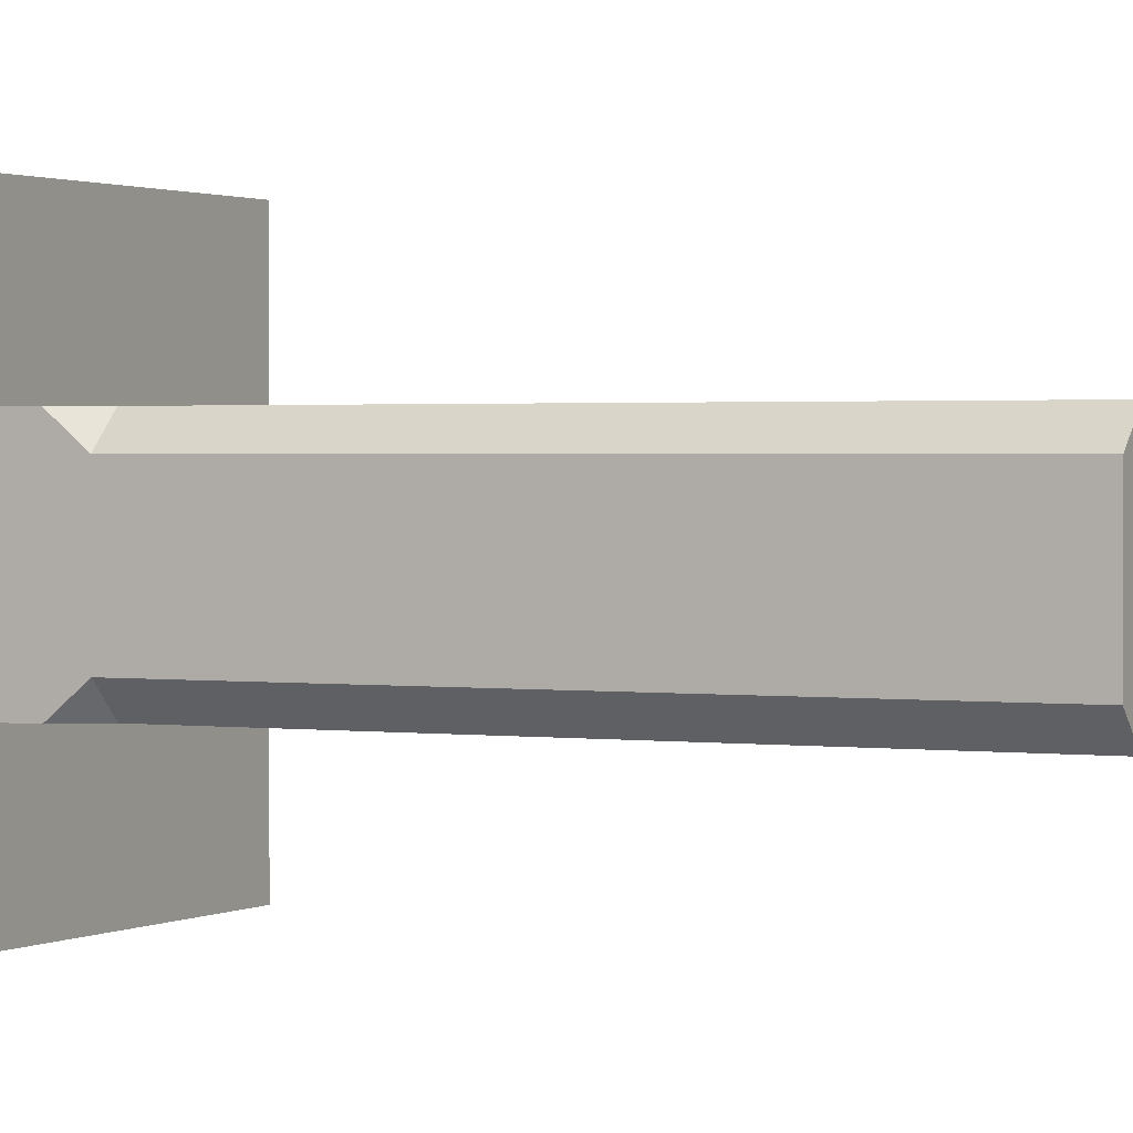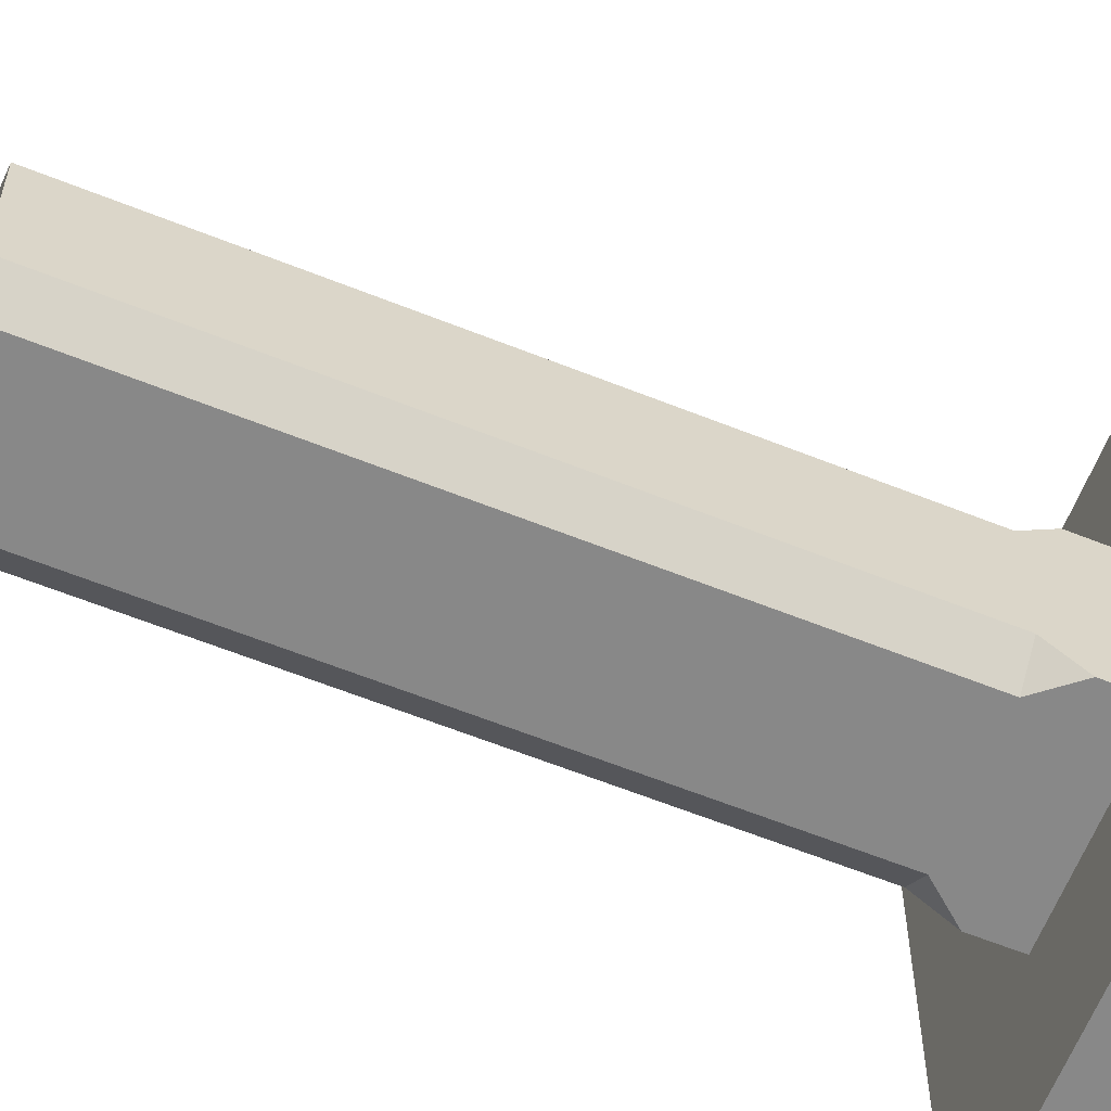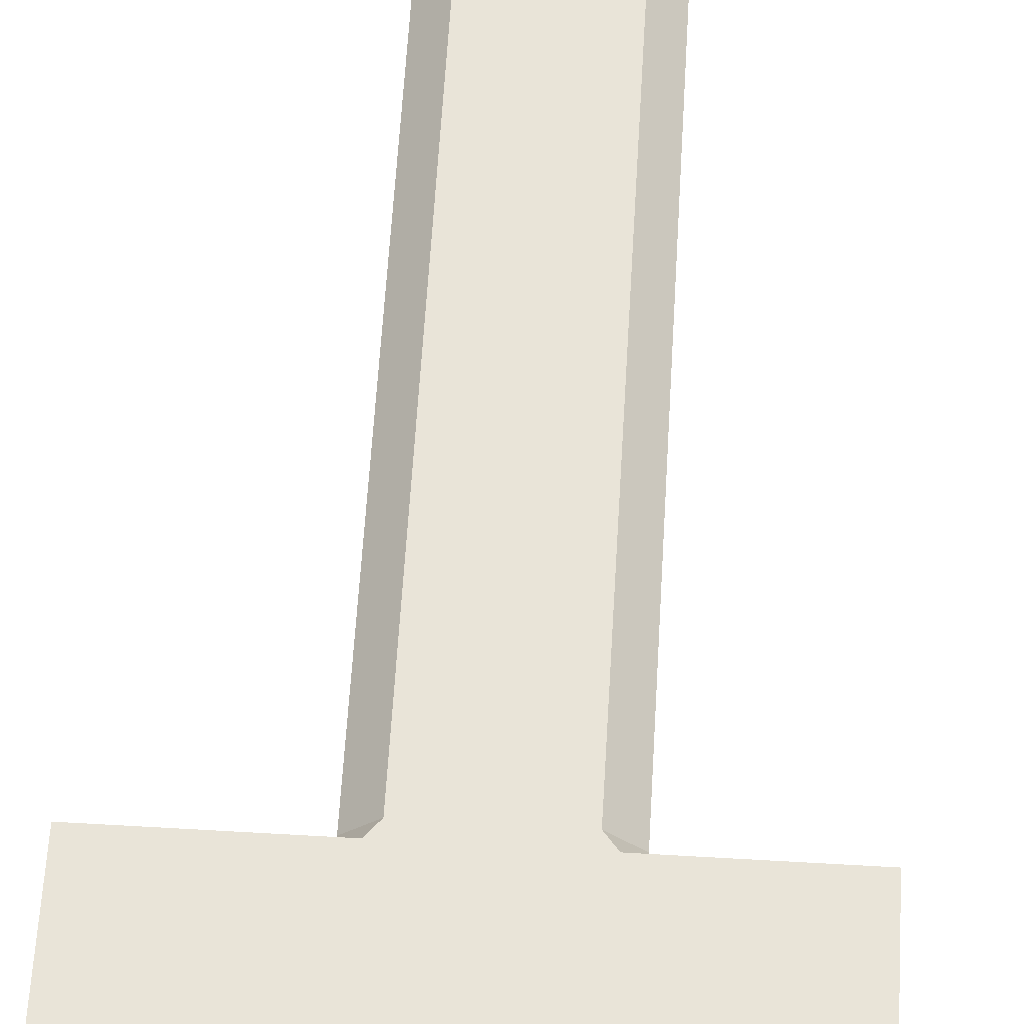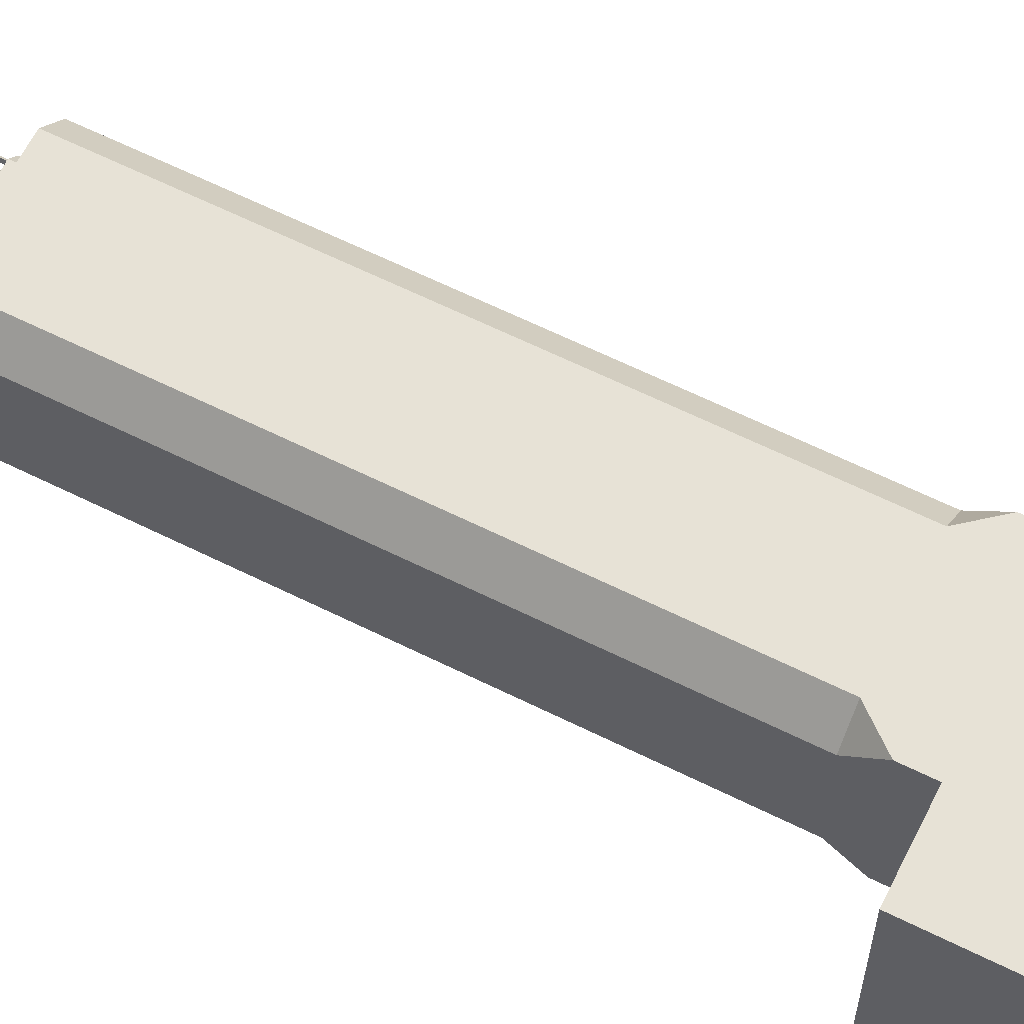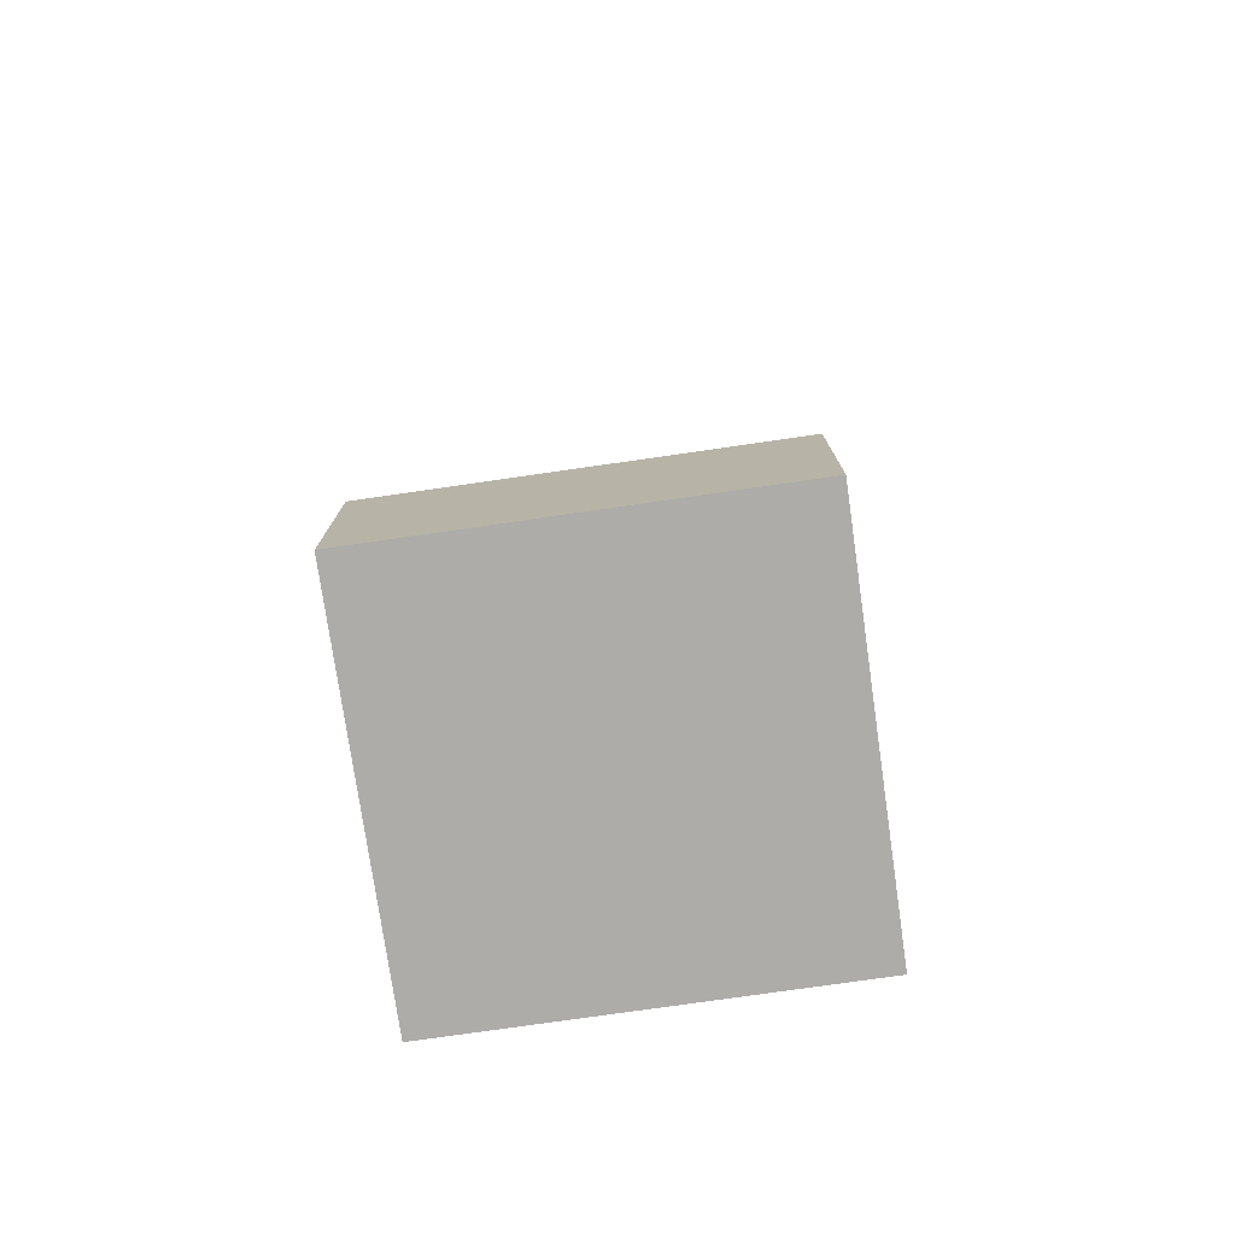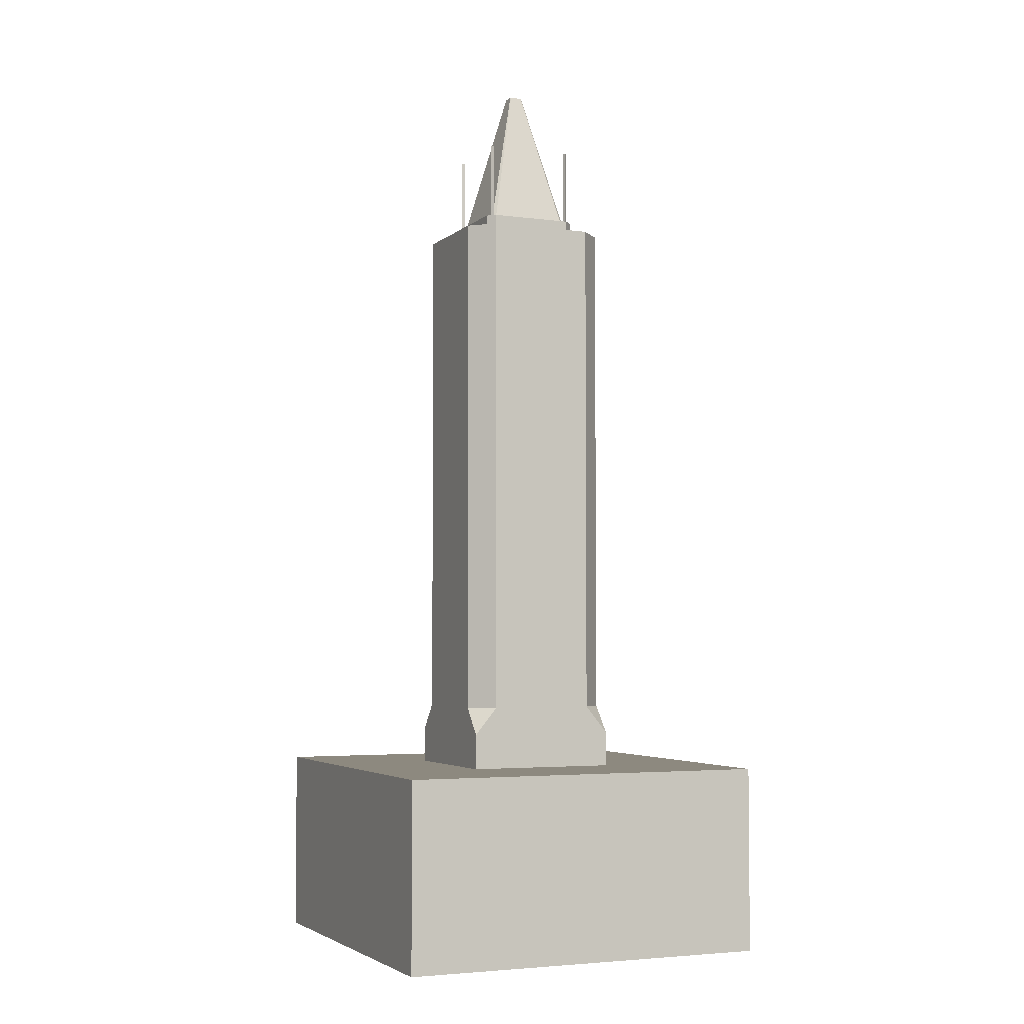
<metadata>
{"format":"obj","ext":"obj","renderer":"f3d","projection":"perspective","resolution":1024,"background":"white","views":[{"elev":1.4,"azim":117.4,"up":"+Z"},{"elev":-62.7,"azim":-112.0,"up":"+Z"},{"elev":60.4,"azim":3.4,"up":"+Z"},{"elev":63.1,"azim":-63.3,"up":"+Z"},{"elev":-76.6,"azim":98.2,"up":"+Y"},{"elev":-3.8,"azim":66.3,"up":"+Y"}]}
</metadata>
<code>
o Mesh
v -18.2 19.31 19.24
v -18.2 19.31 -19.42
v 19.95 19.31 -19.42
v 19.95 19.31 19.24
v -0.6044 212.7 1.544
v 2.349 212.7 1.544
v 2.468 212.7 1.425
v 2.349 212.7 -1.726
v 2.468 212.7 -1.607
v -0.6044 212.7 -1.726
v -0.7235 212.7 -1.607
v -0.7235 212.7 1.425
v 17.42 20.29 19.24
v 17.42 29.11 19.24
v 13.04 34.42 19.24
v -15.68 29.11 19.24
v -11.3 34.42 19.24
v -15.68 20.29 19.24
v 19.95 20.29 -16.9
v 19.95 29.11 -16.9
v 19.95 34.42 -12.52
v 19.95 29.11 16.72
v 19.95 34.42 12.34
v 19.95 20.29 16.72
v -15.68 20.29 -19.42
v -15.68 29.11 -19.42
v -11.3 34.42 -19.42
v 17.42 29.11 -19.42
v 13.04 34.42 -19.42
v 17.42 20.29 -19.42
v -18.2 20.29 16.72
v -18.2 29.11 16.72
v -18.2 34.42 12.34
v -18.2 29.11 -16.9
v -18.2 34.42 -12.52
v -18.2 20.29 -16.9
v 10.68 167.6 19.24
v -8.933 167.6 19.24
v -8.933 44.24 19.24
v 10.68 44.24 19.24
v 19.95 167.6 -10.15
v 19.95 167.6 9.969
v 19.95 44.24 9.969
v 19.95 44.24 -10.15
v -8.933 167.6 -19.42
v 10.68 167.6 -19.42
v 10.68 44.24 -19.42
v -8.933 44.24 -19.42
v -18.2 167.6 9.969
v -18.2 167.6 -10.15
v -18.2 44.24 -10.15
v -18.2 44.24 9.969
v 19.95 32.99 19.24
v 19.95 40.1 13.38
v 14.09 40.1 19.24
v -18.2 32.99 19.24
v -12.34 40.1 19.24
v -18.2 40.1 13.38
v 19.95 32.99 -19.42
v 14.09 40.1 -19.42
v 19.95 40.1 -13.56
v -18.2 32.99 -19.42
v -18.2 40.1 -13.56
v -12.34 40.1 -19.42
v -12.34 171.8 19.24
v -18.2 171.8 13.38
v 19.95 171.8 13.38
v 14.09 171.8 19.24
v 14.09 171.8 -19.42
v 19.95 171.8 -13.56
v -18.2 171.8 -13.56
v -12.34 171.8 -19.42
v 11.36 171.8 -12.82
v 13.35 171.8 -10.83
v 13.35 171.8 10.65
v 11.36 171.8 12.64
v -9.611 171.8 12.64
v -11.6 171.8 10.65
v -11.6 171.8 -10.83
v -9.611 171.8 -12.82
v 11.36 175.7 12.64
v -9.611 175.7 12.64
v 13.35 175.7 10.65
v 13.35 175.7 -10.83
v 11.36 175.7 -12.82
v -9.611 175.7 -12.82
v -11.6 175.7 -10.83
v -11.6 175.7 10.65
v 11.59 195.4 11.46
v 12.17 195.4 10.88
v 11.43 195.4 10.57
v 11.28 195.4 10.72
v 12.17 195.4 -11.06
v 11.59 195.4 -11.64
v 11.28 195.4 -10.9
v 11.43 195.4 -10.76
v -9.845 195.4 -11.64
v -10.42 195.4 -11.06
v -9.683 195.4 -10.76
v -9.538 195.4 -10.9
v 11.27 175.7 9.786
v 10.5 175.7 10.56
v -8.751 175.7 10.56
v -9.527 175.7 9.786
v -9.527 175.7 -9.968
v 11.27 175.7 -9.968
v 10.5 175.7 -10.74
v -8.751 175.7 -10.74
v -10.42 195.4 10.88
v -9.845 195.4 11.46
v -9.538 195.4 10.72
v -9.683 195.4 10.57
v 11.59 175.7 11.46
v 12.17 175.7 10.88
v 11.43 175.7 10.57
v 11.28 175.7 10.72
v 12.17 175.7 -11.06
v 11.59 175.7 -11.64
v 11.28 175.7 -10.9
v 11.43 175.7 -10.76
v -9.845 175.7 -11.64
v -10.42 175.7 -11.06
v -9.683 175.7 -10.76
v -9.538 175.7 -10.9
v -10.42 175.7 10.88
v -9.845 175.7 11.46
v -9.538 175.7 10.72
v -9.683 175.7 10.57
g Box017
f 1 2 3 4
f 5 6 7 8
f 7 9 8
f 8 10 11 5
f 12 5 11
f 13 14 15 16
f 15 17 16
f 18 13 16
f 19 20 21 22
f 21 23 22
f 24 19 22
f 25 26 27 28
f 27 29 28
f 30 25 28
f 31 32 33 34
f 33 35 34
f 36 31 34
f 37 38 39 40
f 41 42 43 44
f 45 46 47 48
f 49 50 51 52
f 53 54 55
f 56 57 58
f 59 60 61
f 62 63 64
f 65 66 58 57
f 55 54 67 68
f 61 60 69 70
f 64 63 71 72
f 70 69 73 74
f 67 70 74 75
f 68 67 75 76
f 65 68 76 77
f 66 65 77 78
f 71 66 78 79
f 80 73 69 72
f 79 80 72 71
f 77 76 81 82
f 76 75 83 81
f 75 74 84 83
f 74 73 85 84
f 73 80 86 85
f 80 79 87 86
f 79 78 88 87
f 78 77 82 88
f 89 90 91 92
f 93 94 95 96
f 97 98 99 100
f 81 83 101 102
f 82 81 102 103
f 88 82 103 104
f 87 88 104 105
f 106 101 83 84
f 107 106 84 85
f 108 107 85 86
f 105 108 86 87
f 109 110 111 112
f 103 102 6 5
f 102 101 7 6
f 101 106 9 7
f 106 107 8 9
f 107 108 10 8
f 108 105 11 10
f 105 104 12 11
f 104 103 5 12
f 68 65 38 37
f 55 68 37 40
f 57 55 40 39
f 65 57 39 38
f 70 67 42 41
f 61 70 41 44
f 54 61 44 43
f 67 54 43 42
f 72 69 46 45
f 64 72 45 48
f 60 64 48 47
f 69 60 47 46
f 66 71 50 49
f 58 66 49 52
f 63 58 52 51
f 71 63 51 50
f 1 4 13 18
f 56 1 18 16
f 57 56 16 17
f 55 57 17 15
f 53 55 15 14
f 4 53 14 13
f 53 4 24 22
f 54 53 22 23
f 61 54 23 21
f 59 61 21 20
f 3 59 20 19
f 4 3 19 24
f 59 3 30 28
f 60 59 28 29
f 64 60 29 27
f 62 64 27 26
f 2 62 26 25
f 3 2 25 30
f 62 2 36 34
f 63 62 34 35
f 58 63 35 33
f 56 58 33 32
f 1 56 32 31
f 2 1 31 36
f 113 114 90 89
f 114 115 91 90
f 115 116 92 91
f 116 113 89 92
f 117 118 94 93
f 118 119 95 94
f 119 120 96 95
f 120 117 93 96
f 121 122 98 97
f 122 123 99 98
f 123 124 100 99
f 124 121 97 100
f 125 126 110 109
f 126 127 111 110
f 127 128 112 111
f 128 125 109 112
o Cube
v -47.92 -23.96 -47.92
v 47.92 -23.96 -47.92
v 47.92 -23.96 47.92
v -47.92 -23.96 47.92
v -47.92 23.96 -47.92
v 47.92 23.96 -47.92
v 47.92 23.96 47.92
v -47.92 23.96 47.92
g Default
f 133 136 134
f 135 134 136
f 136 133 132
f 129 132 133
f 135 136 131
f 132 131 136
f 134 135 130
f 131 130 135
f 133 134 129
f 130 129 134
f 129 130 132
f 131 132 130

</code>
